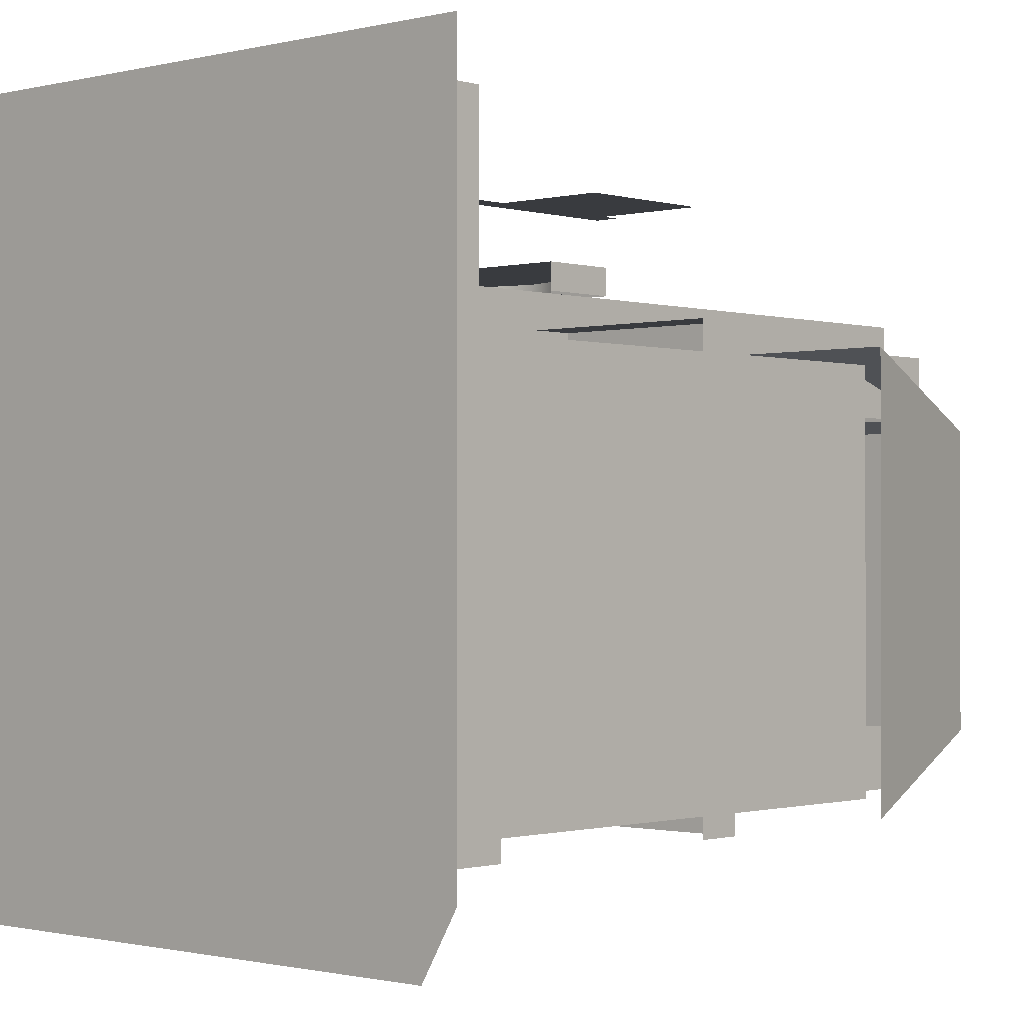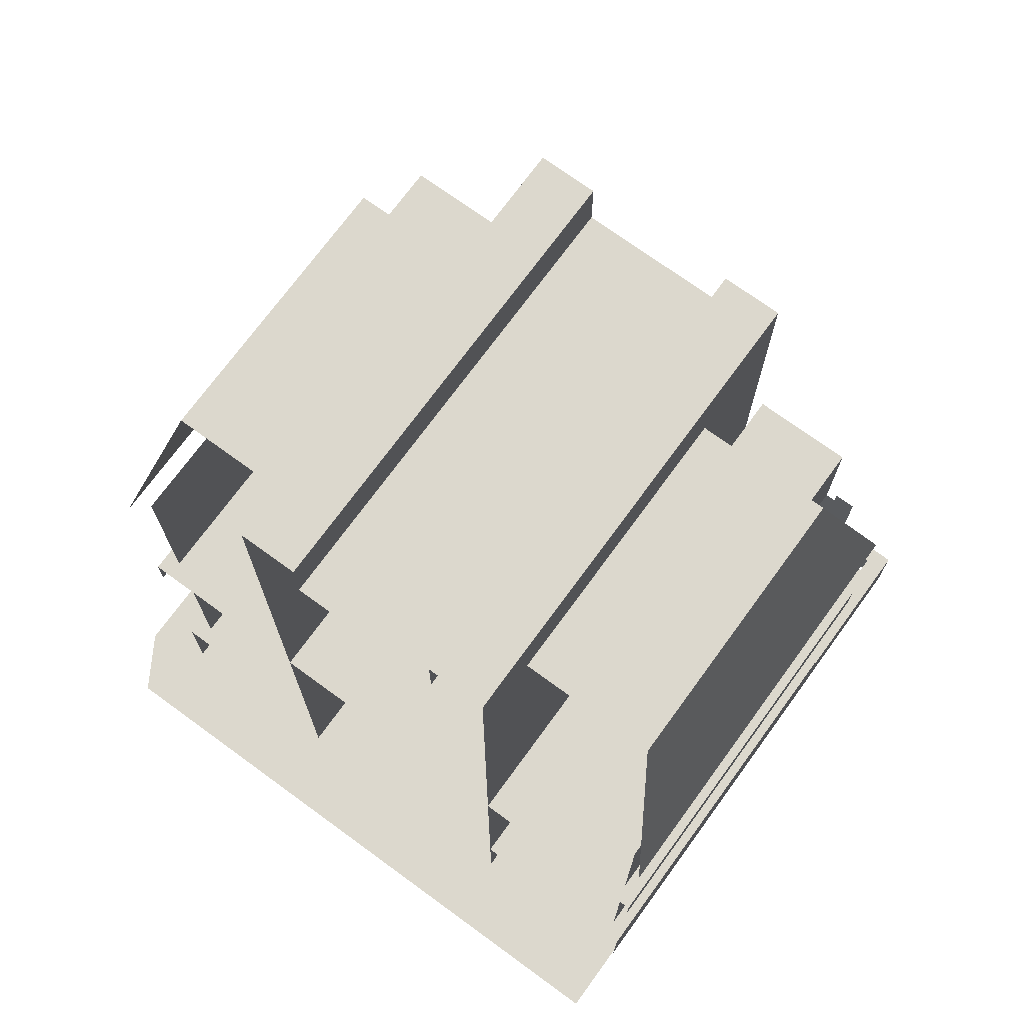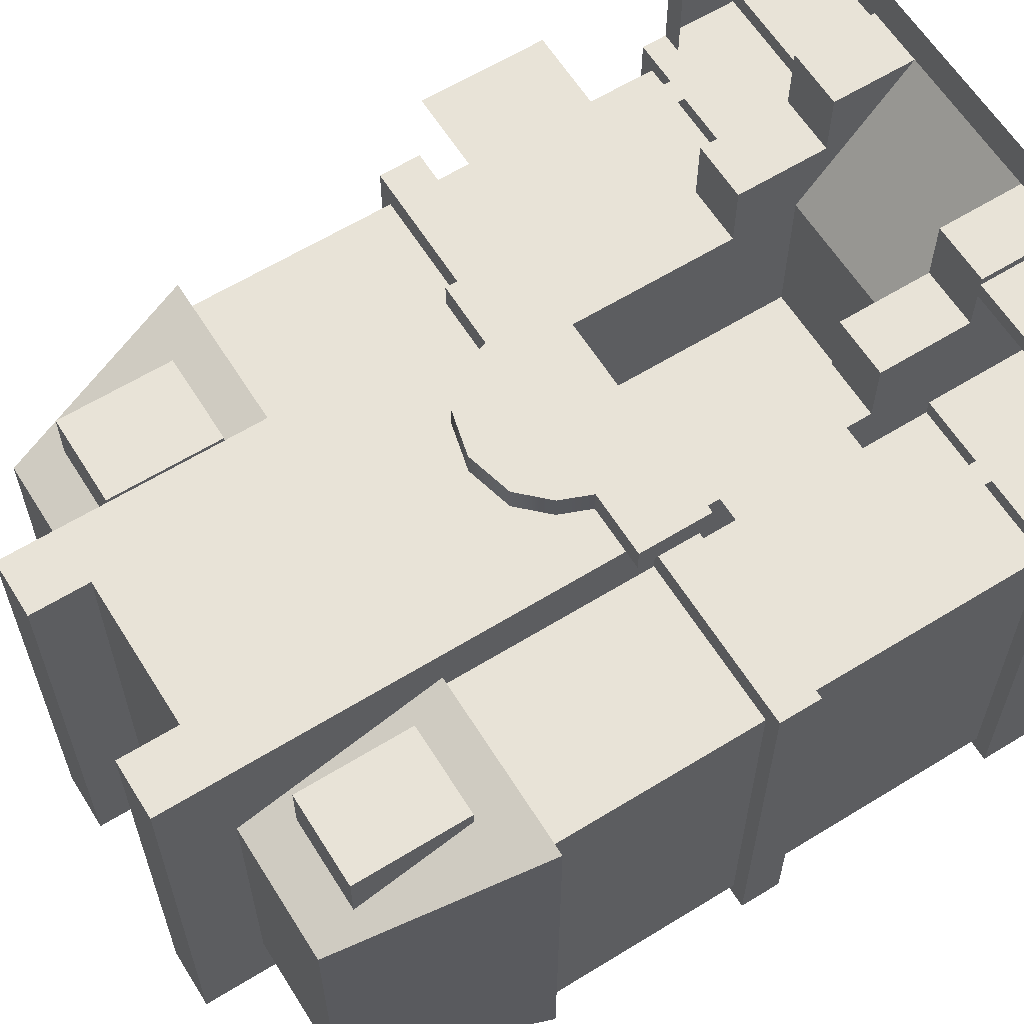
<metadata>
{"format":"obj","ext":"obj","renderer":"f3d","projection":"perspective","resolution":1024,"background":"white","views":[{"elev":-0.9,"azim":42.6,"up":"+Z"},{"elev":72.5,"azim":-143.9,"up":"+Y"},{"elev":61.9,"azim":-122.0,"up":"+Z"}]}
</metadata>
<code>
o polygon0
g polygon0
v -2.365 0.125 1.751
v -1.896 0.125 2.189
v 2.5 0.125 1.751
v 2.864 0.125 2.189
v 2.5 0.125 -2.562
v 2.864 0.125 -2.562
v -2.365 0.125 1.751
v 2.5 0.125 1.751
v 2.5 0.125 -2.562
v -2.365 0.125 -2.562
v -2.365 0.125 -2.562
v 2.5 0.125 -2.562
v 2.604 0.125 -3
v -2.365 0.125 -3
v 2.5 0.125 -2.562
v 2.864 0.125 -2.562
v 2.604 0.125 -3
f 1 2 3
f 2 4 3
f 3 4 5
f 4 6 5
f 7 8 9
f 9 10 7
f 11 12 13
f 13 14 11
f 15 16 17
o polygon1
g polygon1
v 0.6453 3.355 1.188
v 0.6453 3.355 1
v 0.5537 3.584 1.188
v 0.5537 3.584 1
v 0.3501 3.793 1.188
v 0.3501 3.793 1
v 0 3.881 1.188
v 0 3.881 1.001
v -0.3501 3.793 1.188
v -0.3501 3.793 1
v -0.5537 3.584 1.188
v -0.5537 3.584 1
v -0.6453 3.355 1.188
v -0.6453 3.355 1
v -1 6.25 1
v -1 6.25 -2.438
v -1 2.812 1
v -1 2.812 -2.438
v -1 0.8125 1
v -1 0.8125 -2.438
v -1 0.1875 1
v -1 0.1875 -2.438
v 1 6.25 -2.438
v 1 6.25 1
v 1 2.812 -2.438
v 1 2.812 1
v 1 0.8125 -2.438
v 1 0.8125 1
v 1 0.1875 -2.438
v 1 0.1875 1
v -2.219 0.8125 0.6875
v -2.375 0.8125 0.6875
v -2.219 0.8125 1.813
v -2.375 0.8125 1.938
v -1 0.8125 1.813
v -1 0.8125 1.938
v 0.5537 3.584 1.188
v 0.3501 3.793 1.188
v 0.6453 3.355 1.188
v 0 2.812 1.188
v 1.132 3.355 1.188
v 1.132 2.812 1.188
v -0.3501 3.793 1.188
v -0.5537 3.584 1.188
v 0 2.812 1.188
v -0.6453 3.355 1.188
v -1.132 2.812 1.188
v -1.132 3.355 1.188
v 0.3501 3.793 1.188
v 0 3.881 1.188
v 0 2.812 1.188
v -0.3501 3.793 1.188
v 1.415 2.75 1.438
v 1.58 2.75 1.438
v 1.58 2.938 1.438
v 1.415 2.938 1.438
v -2.062 0.1875 1.25
v -2.062 0.1875 1.625
v -2 0.4375 1.562
v -2 0.4375 1.312
v -1.688 0.1875 1.625
v -1.688 0.1875 1.25
v -1.75 0.4375 1.312
v -1.75 0.4375 1.562
v -2 0.4375 1.562
v -1.75 0.4375 1.562
v -1.75 0.4375 1.312
v -2 0.4375 1.312
v -0.5625 1 -0.125
v -0.5625 2.812 -0.125
v -0.5625 2.812 1
v -0.5625 1.5 1
v -1.953 0.4375 1.438
v -1.79 0.4375 1.438
v -1.79 2.75 1.438
v -1.953 2.75 1.438
v -1.953 2.75 1.438
v -1.79 2.75 1.438
v -1.79 2.938 1.438
v -1.953 2.938 1.438
v 2.375 0.8125 1.938
v 2.375 0.8125 0.6875
v 2.216 0.8125 0.6875
v 2.216 0.8125 1.813
v 1 0.8125 1.938
v 2.375 0.8125 1.938
v 2.216 0.8125 1.813
v 1 0.8125 1.813
v 2.375 0.1887 1.938
v 2.375 0.1887 0.6875
v 2.375 0.8125 0.6875
v 2.375 0.8125 1.938
v 1 0.1887 1.938
v 2.375 0.1887 1.938
v 2.375 0.8125 1.938
v 1 0.8125 1.938
v -2.375 0.1887 1.938
v -2.375 0.8125 1.938
v -2.375 0.8125 0.6875
v -2.375 0.1887 0.6875
v -1 0.1887 1.938
v -1 0.8125 1.938
v -2.375 0.8125 1.938
v -2.375 0.1887 1.938
v -2.062 0.1875 1.625
v -1.688 0.1875 1.625
v -1.75 0.4375 1.562
v -2 0.4375 1.562
v 0.5625 6.25 1
v 1 6.25 1
v 1 6.688 1
v 0.5625 6.688 1
v 0.5625 6.25 -2.438
v 0.5625 6.25 1
v 0.5625 6.688 1
v 0.5625 6.688 -2.438
v 1 6.25 1
v 1 6.25 -2.438
v 1 6.688 -2.438
v 1 6.688 1
v 0.5625 4.933 1
v 0.5625 2.812 1
v 1 2.812 1
v 1 6.25 1
v 1 6.688 1
v 1 6.688 -2.438
v 0.5625 6.688 -2.438
v 0.5625 6.688 1
v 0.5625 0.8125 1
v 1 0.8125 1
v 1 2.812 1
v 0.5625 2.812 1
v -0.5625 6.25 1
v -0.5625 6.688 1
v -1 6.688 1
v -1 6.25 1
v -0.5625 6.25 -2.438
v -0.5625 6.688 -2.438
v -0.5625 6.688 1
v -0.5625 6.25 1
v -1 6.25 1
v -1 6.688 1
v -1 6.688 -2.438
v -1 6.25 -2.438
v -1 6.688 1
v -0.5625 6.688 1
v -0.5625 6.688 -2.438
v -1 6.688 -2.438
v -0.5625 0.8125 1
v -0.5625 2.812 1
v -1 2.812 1
v -1 0.8125 1
v 0.6453 3.355 1.188
v 1.132 3.355 1.188
v 1.132 3.355 1
v 0.6453 3.355 1
v 1.132 3.355 1.188
v 1.132 2.812 1.188
v 1.132 2.812 1
v 1.132 3.355 1
v -0.5625 4.933 1
v -1 6.25 1
v -1 2.812 1
v -0.5625 2.812 1
v -0.6453 3.355 1.188
v -0.6453 3.355 1
v -1.132 3.355 1
v -1.132 3.355 1.188
v -1.132 3.355 1.188
v -1.132 3.355 1
v -1.132 2.812 1
v -1.132 2.812 1.188
v 0.5625 1.5 1
v 0.5625 2.812 1
v 0.5625 2.812 -0.125
v 0.5625 1 -0.125
v 0.5625 0.1875 1
v 0.5625 0.1875 1.501
v 0.5625 0.8125 1.501
v 0.5625 0.8125 1
v 1 0.1875 2
v 1 0.1875 1.501
v 1 0.8125 1.501
v 1 0.8125 2
v 0.5625 0.8125 1
v 0.5625 0.8125 1.501
v 0.5625 1.5 1.501
v 0.5625 1.5 1
v 1 0.8125 1.501
v 1 0.8125 1
v 1 1.5 1
v 1 1.5 1.501
v 0.5625 0.8125 1.501
v 1 0.8125 1.501
v 1 1.5 1.501
v 0.5625 1.5 1.501
v 0.5625 0.8125 2
v 1 0.8125 2
v 1 0.8125 1.501
v 0.5625 0.8125 1.501
v 0.5625 0.1875 1.501
v 0.5625 0.1875 2
v 0.5625 0.8125 2
v 0.5625 0.8125 1.501
v 1 0.1875 1.501
v 1 0.1875 1
v 1 0.8125 1
v 1 0.8125 1.501
v 0.5625 1.5 1.501
v 1 1.5 1.501
v 1 1.5 1
v 0.5625 1.5 1
v 0.5625 0.1875 2
v 1 0.1875 2
v 1 0.8125 2
v 0.5625 0.8125 2
v -0.5625 0.1875 1
v -0.5625 0.8125 1
v -0.5625 0.8125 1.501
v -0.5625 0.1875 1.501
v -1 0.1875 2
v -1 0.8125 2
v -1 0.8125 1.501
v -1 0.1875 1.501
v -0.5625 0.8125 1
v -0.5625 1.5 1
v -0.5625 1.5 1.501
v -0.5625 0.8125 1.501
v -1 0.8125 1.501
v -1 1.5 1.501
v -1 1.5 1
v -1 0.8125 1
v -0.5625 0.8125 1.501
v -0.5625 1.5 1.501
v -1 1.5 1.501
v -1 0.8125 1.501
v -0.5625 0.8125 2
v -0.5625 0.8125 1.501
v -1 0.8125 1.501
v -1 0.8125 2
v -0.5625 0.1875 1.501
v -0.5625 0.8125 1.501
v -0.5625 0.8125 2
v -0.5625 0.1875 2
v -1 0.1875 1.501
v -1 0.8125 1.501
v -1 0.8125 1
v -1 0.1875 1
v -0.5625 1.5 1.501
v -0.5625 1.5 1
v -1 1.5 1
v -1 1.5 1.501
v -0.5625 0.1875 2
v -0.5625 0.8125 2
v -1 0.8125 2
v -1 0.1875 2
v 1 1 0.6875
v 2.376 1 0.6875
v 2.376 1 -2.438
v 1 1 -2.438
v 2.376 0.1875 0.6875
v 2.376 0.1875 -2.438
v 2.376 1 -2.438
v 2.376 1 0.6875
v 1 0.1875 0.6875
v 2.376 0.1875 0.6875
v 2.376 1 0.6875
v 1 1 0.6875
v -1 1 0.6875
v -1 1 -2.438
v -2.376 1 -2.438
v -2.376 1 0.6875
v -2.376 0.1875 0.6875
v -2.376 1 0.6875
v -2.376 1 -2.438
v -2.376 0.1875 -2.438
v -1 0.1875 0.6875
v -1 1 0.6875
v -2.376 1 0.6875
v -2.376 0.1875 0.6875
v -2.375 2.812 -2.438
v -2.375 2.812 0.7512
v -2.375 3.125 0.7512
v -2.375 3.125 -2.438
v 2.375 2.812 0.7512
v 2.375 2.812 -2.438
v 2.375 3.125 -2.438
v 2.375 3.125 0.7512
v -2.375 3.125 0.7512
v 2.375 3.125 0.7512
v 2.375 3.125 -2.438
v -2.375 3.125 -2.438
v -2.375 2.812 0.7512
v 2.375 2.812 0.7512
v 2.375 3.125 0.7512
v -2.375 3.125 0.7512
v 0.5625 0.1875 2
v 0.5625 1 1
v -0.5625 1 1
v -0.5625 0.1875 2
v 1.312 0.1875 1.25
v 1.312 0.1875 1.625
v 1.375 0.4375 1.562
v 1.375 0.4375 1.312
v 1.688 0.1875 1.625
v 1.688 0.1875 1.25
v 1.625 0.4375 1.312
v 1.625 0.4375 1.562
v 1.375 0.4375 1.562
v 1.625 0.4375 1.562
v 1.625 0.4375 1.312
v 1.375 0.4375 1.312
v 1.312 0.1875 1.625
v 1.688 0.1875 1.625
v 1.625 0.4375 1.562
v 1.375 0.4375 1.562
v -0.5625 1 -0.125
v -0.5625 1 1
v 0.5625 1 1
v 0.5625 1 -0.125
v -0.5625 2.812 -0.125
v -0.5625 1 -0.125
v 0.5625 1 -0.125
v 0.5625 2.812 -0.125
v 1.415 0.4375 1.438
v 1.58 0.4375 1.438
v 1.58 2.75 1.438
v 1.415 2.75 1.438
v 0.5625 6.25 1
v 0.5625 4.933 1
v 1 6.25 1
v -0.5625 6.25 1
v -1 6.25 1
v -0.5625 4.933 1
v -0.5625 0.1875 1
v -0.5625 0.1875 2
v -0.5625 1 1
v 0.5625 0.1875 2
v 0.5625 0.1875 1
v 0.5625 1 1
v -0.5625 1 -0.125
v -0.5625 1.5 1
v -0.5625 1 1
v 0.5625 1 1
v 0.5625 1.5 1
v 0.5625 1 -0.125
f 18 19 20
f 19 21 20
f 20 21 22
f 21 23 22
f 22 23 24
f 23 25 24
f 24 25 26
f 25 27 26
f 26 27 28
f 27 29 28
f 28 29 30
f 29 31 30
f 32 33 34
f 33 35 34
f 34 35 36
f 35 37 36
f 36 37 38
f 37 39 38
f 40 41 42
f 41 43 42
f 42 43 44
f 43 45 44
f 44 45 46
f 45 47 46
f 48 49 50
f 49 51 50
f 50 51 52
f 51 53 52
f 54 55 56
f 55 57 56
f 56 57 58
f 57 59 58
f 60 61 62
f 61 63 62
f 62 63 64
f 63 65 64
f 66 67 68
f 67 69 68
f 70 71 72
f 72 73 70
f 74 75 76
f 76 77 74
f 78 79 80
f 80 81 78
f 82 83 84
f 84 85 82
f 86 87 88
f 88 89 86
f 90 91 92
f 92 93 90
f 94 95 96
f 96 97 94
f 98 99 100
f 100 101 98
f 102 103 104
f 104 105 102
f 106 107 108
f 108 109 106
f 110 111 112
f 112 113 110
f 114 115 116
f 116 117 114
f 118 119 120
f 120 121 118
f 122 123 124
f 124 125 122
f 126 127 128
f 128 129 126
f 130 131 132
f 132 133 130
f 134 135 136
f 136 137 134
f 138 139 140
f 140 141 138
f 142 143 144
f 144 145 142
f 146 147 148
f 148 149 146
f 150 151 152
f 152 153 150
f 154 155 156
f 156 157 154
f 158 159 160
f 160 161 158
f 162 163 164
f 164 165 162
f 166 167 168
f 168 169 166
f 170 171 172
f 172 173 170
f 174 175 176
f 176 177 174
f 178 179 180
f 180 181 178
f 182 183 184
f 184 185 182
f 186 187 188
f 188 189 186
f 190 191 192
f 192 193 190
f 194 195 196
f 196 197 194
f 198 199 200
f 200 201 198
f 202 203 204
f 204 205 202
f 206 207 208
f 208 209 206
f 210 211 212
f 212 213 210
f 214 215 216
f 216 217 214
f 218 219 220
f 220 221 218
f 222 223 224
f 224 225 222
f 226 227 228
f 228 229 226
f 230 231 232
f 232 233 230
f 234 235 236
f 236 237 234
f 238 239 240
f 240 241 238
f 242 243 244
f 244 245 242
f 246 247 248
f 248 249 246
f 250 251 252
f 252 253 250
f 254 255 256
f 256 257 254
f 258 259 260
f 260 261 258
f 262 263 264
f 264 265 262
f 266 267 268
f 268 269 266
f 270 271 272
f 272 273 270
f 274 275 276
f 276 277 274
f 278 279 280
f 280 281 278
f 282 283 284
f 284 285 282
f 286 287 288
f 288 289 286
f 290 291 292
f 292 293 290
f 294 295 296
f 296 297 294
f 298 299 300
f 300 301 298
f 302 303 304
f 304 305 302
f 306 307 308
f 308 309 306
f 310 311 312
f 312 313 310
f 314 315 316
f 316 317 314
f 318 319 320
f 320 321 318
f 322 323 324
f 324 325 322
f 326 327 328
f 328 329 326
f 330 331 332
f 332 333 330
f 334 335 336
f 336 337 334
f 338 339 340
f 340 341 338
f 342 343 344
f 344 345 342
f 346 347 348
f 349 350 351
f 352 353 354
f 355 356 357
f 358 359 360
f 361 362 363
o polygon2
g polygon2
v 1.25 5.062 0.25
v 1.25 5.812 0.25
v 1.25 5.812 0.6753
v 1.25 5.062 0.6753
v 1.812 5.062 0.6753
v 1.812 5.812 0.6753
v 1.812 5.812 0.25
v 1.812 5.062 0.25
v 1.25 5.062 0.25
v 1.25 5.062 0.6753
v 1.812 5.062 0.6753
v 1.812 5.062 0.25
v -1.25 5.062 0.25
v -1.25 5.062 0.6753
v -1.25 5.812 0.6753
v -1.25 5.812 0.25
v -1.812 5.062 0.6753
v -1.812 5.062 0.25
v -1.812 5.812 0.25
v -1.812 5.812 0.6753
v -1.25 5.062 0.25
v -1.812 5.062 0.25
v -1.812 5.062 0.6753
v -1.25 5.062 0.6753
v 1.188 5 0.25
v 1.188 5 0.6875
v 1.188 5.86 0.6875
v 1.188 5.86 0.25
v 1.875 5 0.6875
v 1.875 5 0.25
v 1.875 5.86 0.25
v 1.875 5.86 0.6875
v 1.188 5.86 0.6875
v 1.875 5.86 0.6875
v 1.875 5.86 0.25
v 1.188 5.86 0.25
v 1.188 5 0.6875
v 1.875 5 0.6875
v 1.875 5.86 0.6875
v 1.188 5.86 0.6875
v -1.188 5 0.25
v -1.188 5.86 0.25
v -1.188 5.86 0.6875
v -1.188 5 0.6875
v -1.875 5 0.6875
v -1.875 5.86 0.6875
v -1.875 5.86 0.25
v -1.875 5 0.25
v -1.188 5.86 0.6875
v -1.188 5.86 0.25
v -1.875 5.86 0.25
v -1.875 5.86 0.6875
v -1.188 5 0.6875
v -1.188 5.86 0.6875
v -1.875 5.86 0.6875
v -1.875 5 0.6875
v 2.251 2.938 0.5625
v 2.251 2.938 -2.312
v 2.251 4.688 -2.312
v 2.251 4.688 0.5625
v 1 2.938 0.5625
v 2.251 2.938 0.5625
v 2.251 4.688 0.5625
v 1 4.688 0.5625
v 2.251 1 0.5625
v 2.251 1 -2.312
v 2.251 2.938 -2.312
v 2.251 2.938 0.5625
v 1 1 0.5625
v 2.251 1 0.5625
v 2.251 2.938 0.5625
v 1 2.938 0.5625
v -2.251 2.938 0.5625
v -2.251 4.688 0.5625
v -2.251 4.688 -2.312
v -2.251 2.938 -2.312
v -1 2.938 0.5625
v -1 4.688 0.5625
v -2.251 4.688 0.5625
v -2.251 2.938 0.5625
v -2.251 1 0.5625
v -2.251 2.938 0.5625
v -2.251 2.938 -2.312
v -2.251 1 -2.312
v -1 1 0.5625
v -1 2.938 0.5625
v -2.251 2.938 0.5625
v -2.251 1 0.5625
v 2.375 4.688 0.6807
v 2.375 4.688 -2.438
v 2 6.188 -1.938
v 2 6.188 0.1807
v 0.9375 4.688 0.6807
v 2.375 4.688 0.6807
v 2 6.188 0.1807
v 0.9375 6.188 0.1807
v 0.9375 6.188 0.1807
v 2 6.188 0.1807
v 2 6.188 -1.938
v 0.9375 6.188 -1.938
v -2.375 4.688 0.6807
v -2 6.188 0.1807
v -2 6.188 -1.938
v -2.375 4.688 -2.438
v -0.9375 4.688 0.6807
v -0.9375 6.188 0.1807
v -2 6.188 0.1807
v -2.375 4.688 0.6807
v -0.9375 6.188 0.1807
v -0.9375 6.188 -1.938
v -2 6.188 -1.938
v -2 6.188 0.1807
v 0.5625 6.25 1
v 0.5625 6.25 -0.5
v -0.5625 6.25 -0.5
v -0.5625 6.25 1
v 0.5625 6.25 -0.5
v 0.5625 6.25 -2.438
v -0.5625 6.25 -2.438
v -0.5625 6.25 -0.5
v -0.5625 6.25 1
v -0.5625 4.933 1
v 0.5625 4.933 1
v 0.5625 6.25 1
v -0.5625 4.933 1
v -0.5625 2.812 1
v 0.5625 2.812 1
v 0.5625 4.933 1
f 364 365 366
f 366 367 364
f 368 369 370
f 370 371 368
f 372 373 374
f 374 375 372
f 376 377 378
f 378 379 376
f 380 381 382
f 382 383 380
f 384 385 386
f 386 387 384
f 388 389 390
f 390 391 388
f 392 393 394
f 394 395 392
f 396 397 398
f 398 399 396
f 400 401 402
f 402 403 400
f 404 405 406
f 406 407 404
f 408 409 410
f 410 411 408
f 412 413 414
f 414 415 412
f 416 417 418
f 418 419 416
f 420 421 422
f 422 423 420
f 424 425 426
f 426 427 424
f 428 429 430
f 430 431 428
f 432 433 434
f 434 435 432
f 436 437 438
f 438 439 436
f 440 441 442
f 442 443 440
f 444 445 446
f 446 447 444
f 448 449 450
f 450 451 448
f 452 453 454
f 454 455 452
f 456 457 458
f 458 459 456
f 460 461 462
f 462 463 460
f 464 465 466
f 466 467 464
f 468 469 470
f 470 471 468
f 472 473 474
f 474 475 472
f 476 477 478
f 478 479 476
f 480 481 482
f 482 483 480
f 484 485 486
f 486 487 484
f 488 489 490
f 490 491 488
o polygon3
g polygon3
v 1.22 5.835 0.6069
v 1.22 5.031 0.6069
v 1.834 5.031 0.6069
v 1.832 5.835 0.6069
v -1.22 5.835 0.6069
v -1.832 5.835 0.6069
v -1.834 5.031 0.6069
v -1.22 5.031 0.6069
v -1.938 4.562 0.4387
v -1.938 2.875 0.4387
v -1.062 2.875 0.4387
v -1.064 4.562 0.4387
v -1.938 1.062 0.4375
v -1.063 1.062 0.4375
v -1.062 2.75 0.4375
v -1.938 2.75 0.4375
v 1.062 1.062 0.4375
v 1.937 1.062 0.4375
v 1.938 2.75 0.4375
v 1.062 2.75 0.4375
v 1.062 4.562 0.4387
v 1.062 2.875 0.4387
v 1.938 2.875 0.4387
v 1.937 4.562 0.4387
v -0.4375 6.048 0.8762
v -0.4375 4.892 0.8762
v 0.4385 4.892 0.8762
v 0.4375 6.048 0.8762
v -0.4375 4.784 0.8762
v -0.4375 3.31 0.8762
v 0.4385 3.31 0.8762
v 0.4375 4.784 0.8762
f 492 493 494
f 494 495 492
f 496 497 498
f 498 499 496
f 500 501 502
f 502 503 500
f 504 505 506
f 506 507 504
f 508 509 510
f 510 511 508
f 512 513 514
f 514 515 512
f 516 517 518
f 518 519 516
f 520 521 522
f 522 523 520
o polygon4
g polygon4
v 1.58 1.875 1.438
v 2.312 1.875 1.438
v 2.312 2.812 1.438
v 1.58 2.812 1.438
v -1.79 1.875 1.438
v -1.062 1.875 1.438
v -1.062 2.812 1.438
v -1.79 2.812 1.438
f 524 525 526
f 526 527 524
f 528 529 530
f 530 531 528

</code>
